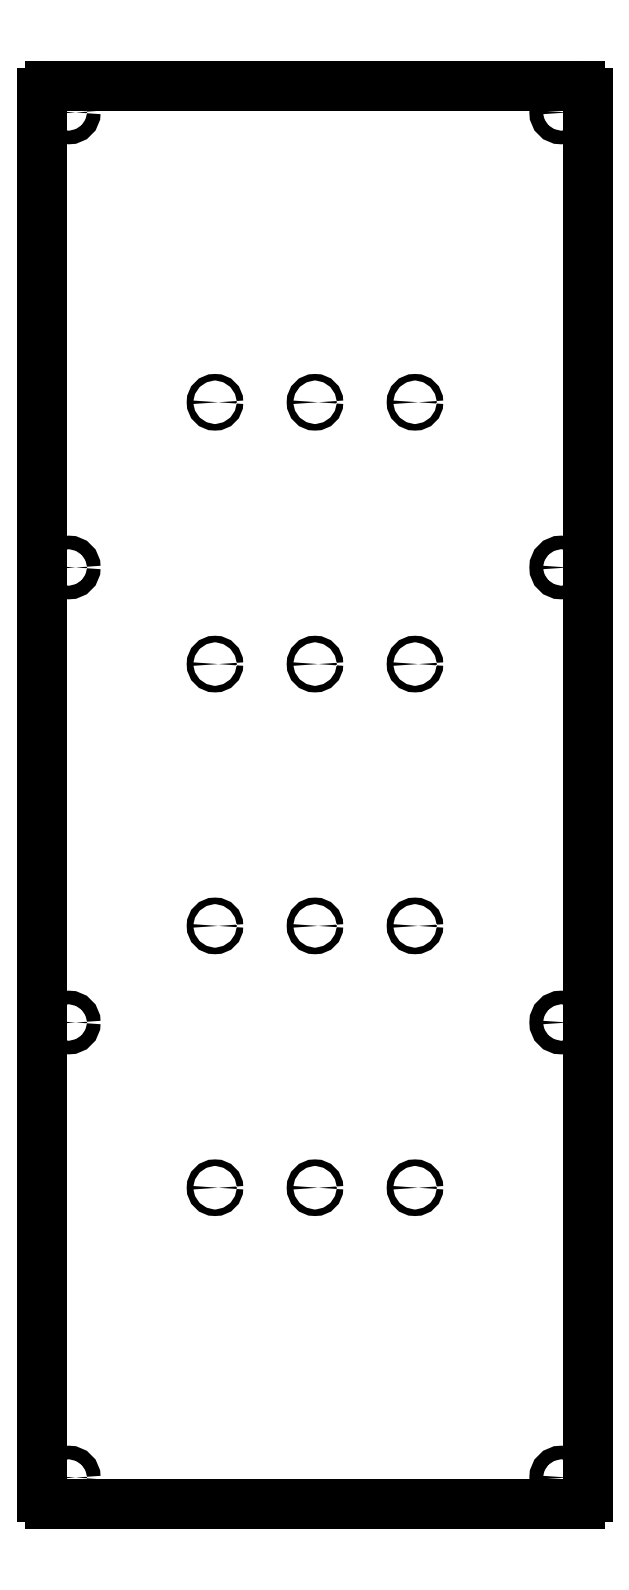
<metadata>
{"format":"dxf","ext":"dxf","renderer":"ezdxf+matplotlib","layout":"modelspace","background":"white","min_lineweight":24,"dpi":150}
</metadata>
<code>
0
SECTION
2
ENTITIES
0
LINE
8
Sketch042
10
-75
20
193
30
0
11
-75
21
-193
31
0
0
ARC
8
Sketch042
10
-73
20
-193
30
0
40
2
50
180
51
-90
0
LINE
8
Sketch042
10
-73
20
-195
30
0
11
73
21
-195
31
0
0
ARC
8
Sketch042
10
73
20
-193
30
0
40
2
50
-90
51
0
0
LINE
8
Sketch042
10
75
20
-193
30
0
11
75
21
193
31
0
0
ARC
8
Sketch042
10
73
20
193
30
0
40
2
50
0
51
90
0
LINE
8
Sketch042
10
73
20
195
30
0
11
-73
21
195
31
0
0
ARC
8
Sketch042
10
-73
20
193
30
0
40
2
50
90
51
180
0
CIRCLE
8
Sketch042
10
-67.7
20
187.7
40
1.867
0
CIRCLE
8
Sketch042
10
67.7
20
187.7
40
1.867
0
CIRCLE
8
Sketch042
10
-67.7
20
62.57
40
1.867
0
CIRCLE
8
Sketch042
10
67.7
20
62.57
40
1.867
0
CIRCLE
8
Sketch042
10
-67.7
20
-62.57
40
1.867
0
CIRCLE
8
Sketch042
10
67.7
20
-62.57
40
1.867
0
CIRCLE
8
Sketch042
10
-67.7
20
-187.7
40
1.867
0
CIRCLE
8
Sketch042
10
67.7
20
-187.7
40
1.867
0
CIRCLE
8
Sketch042
10
-27.5
20
108
40
0.9
0
CIRCLE
8
Sketch042
10
0
20
108
40
0.9
0
CIRCLE
8
Sketch042
10
27.5
20
108
40
0.9
0
CIRCLE
8
Sketch042
10
-27.5
20
36
40
0.9
0
CIRCLE
8
Sketch042
10
0
20
36
40
0.9
0
CIRCLE
8
Sketch042
10
27.5
20
36
40
0.9
0
CIRCLE
8
Sketch042
10
-27.5
20
-36
40
0.9
0
CIRCLE
8
Sketch042
10
0
20
-36
40
0.9
0
CIRCLE
8
Sketch042
10
27.5
20
-36
40
0.9
0
CIRCLE
8
Sketch042
10
-27.5
20
-108
40
0.9
0
CIRCLE
8
Sketch042
10
0
20
-108
40
0.9
0
CIRCLE
8
Sketch042
10
27.5
20
-108
40
0.9
0
ENDSEC
0
EOF

</code>
